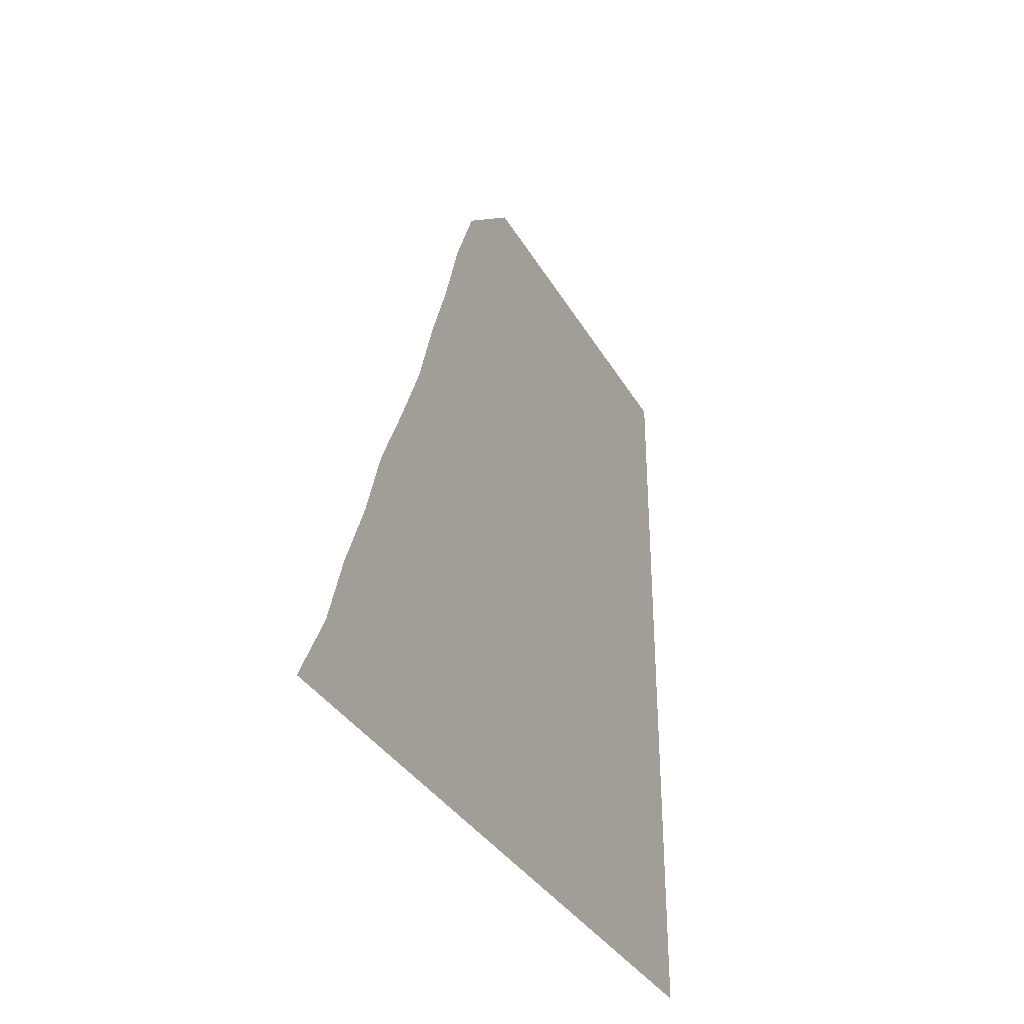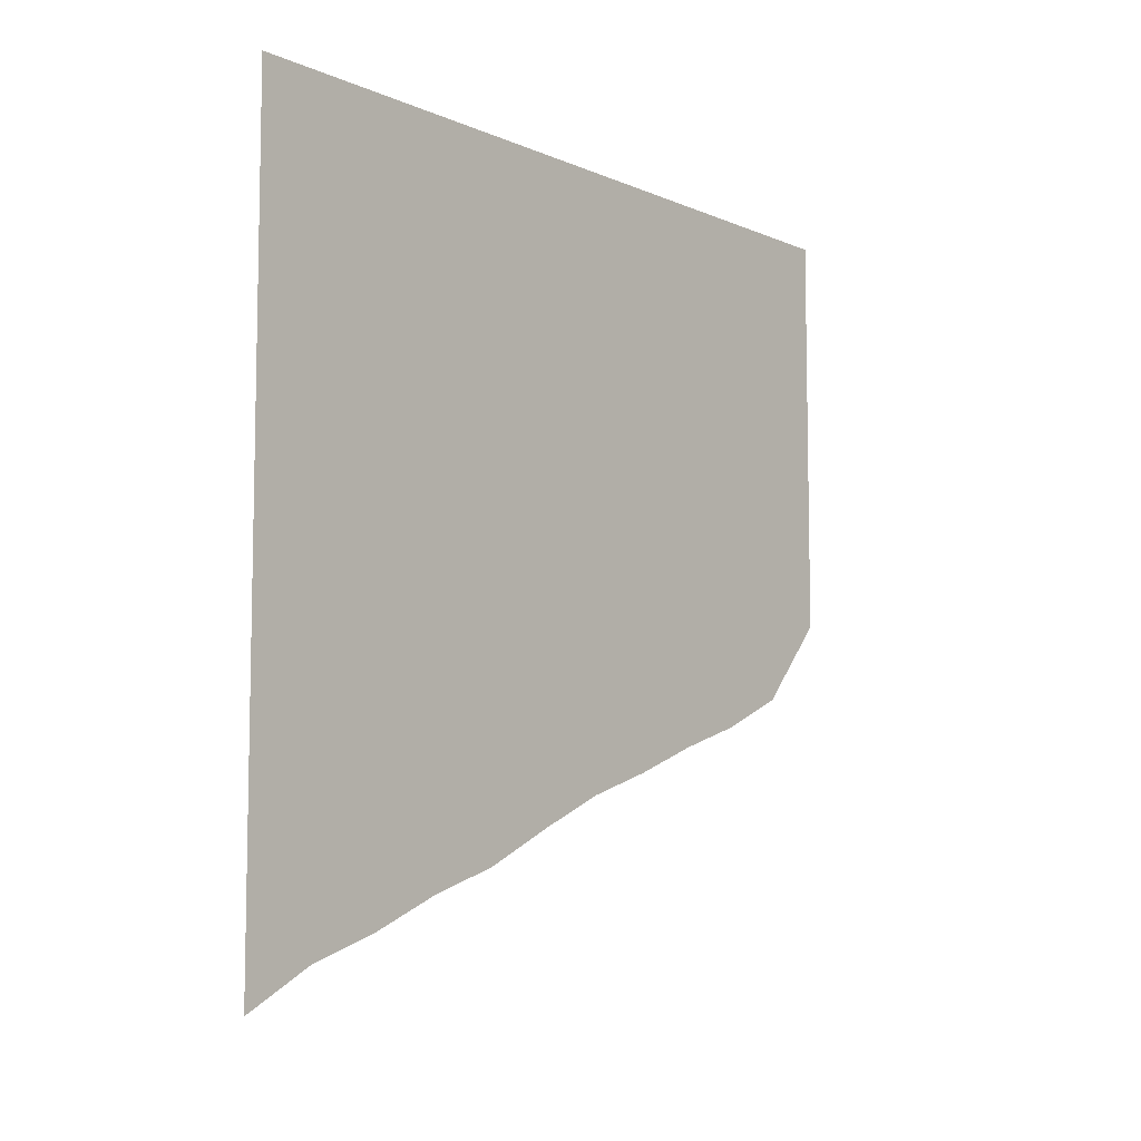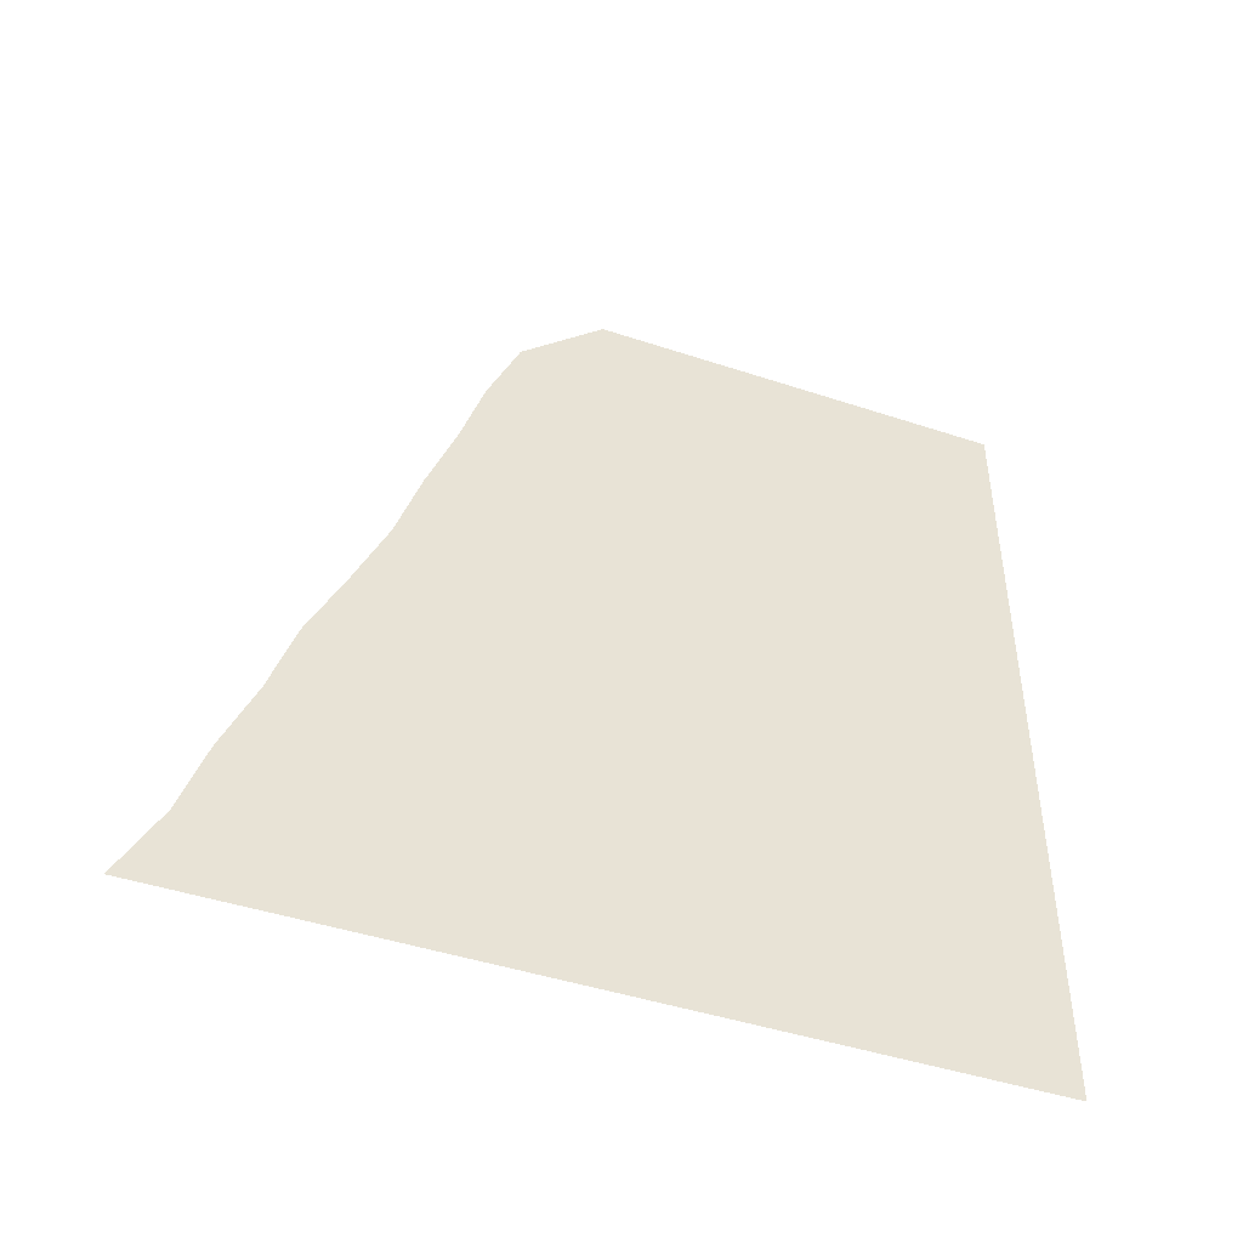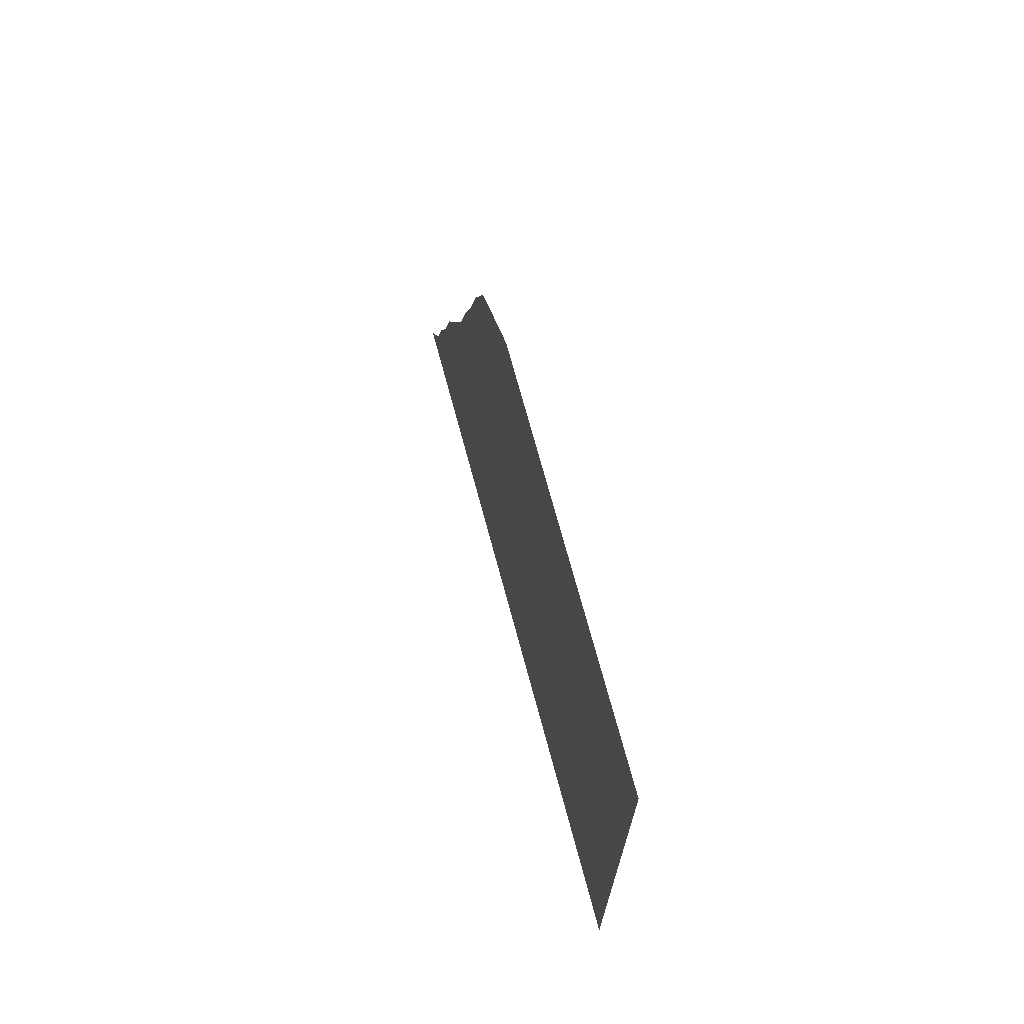
<metadata>
{"format":"obj","ext":"obj","renderer":"f3d","projection":"perspective","resolution":1024,"background":"white","views":[{"elev":-34.0,"azim":-154.2,"up":"+Y"},{"elev":-7.8,"azim":40.2,"up":"+Z"},{"elev":-45.1,"azim":-111.0,"up":"+Y"},{"elev":71.0,"azim":-15.0,"up":"+Y"}]}
</metadata>
<code>
o RightNet
g Plane
v 3.67 0.11 -2.553
v 3.67 0.3377 -2.431
v 3.67 0.11 -2.175
v 3.67 0.3377 -2.126
v 3.67 0.3377 -2.431
v 3.67 0.5654 -2.354
v 3.67 0.3377 -2.126
v 3.67 0.5654 -2.063
v 3.67 0.5654 -2.354
v 3.67 0.7931 -2.256
v 3.67 0.5654 -2.063
v 3.67 0.7931 -1.986
v 3.67 0.7931 -2.256
v 3.67 1.021 -2.18
v 3.67 0.7931 -1.986
v 3.67 1.021 -1.909
v 3.67 1.021 -2.18
v 3.67 1.249 -2.07
v 3.67 1.021 -1.909
v 3.67 1.249 -1.84
v 3.67 1.249 -2.07
v 3.67 1.476 -1.967
v 3.67 1.249 -1.84
v 3.67 1.476 -1.764
v 3.67 1.476 -1.967
v 3.67 1.704 -1.892
v 3.67 1.476 -1.764
v 3.67 1.704 -1.696
v 3.67 1.704 -1.892
v 3.67 1.932 -1.804
v 3.67 1.704 -1.696
v 3.67 1.932 -1.604
v 3.67 1.932 -1.804
v 3.67 2.159 -1.73
v 3.67 1.932 -1.604
v 3.67 2.159 -1.451
v 3.67 2.159 -1.73
v 3.67 2.387 -1.629
v 3.67 2.159 -1.451
v 3.67 2.387 -1.35
v 3.67 2.387 -1.629
v 3.67 2.615 -1.368
v 3.67 2.387 -1.35
v 3.67 2.615 -1.249
v 3.67 0.11 -2.175
v 3.67 0.3377 -2.126
v 3.67 0.11 -1.827
v 3.67 0.3377 -1.827
v 3.67 0.3377 -2.126
v 3.67 0.5654 -2.063
v 3.67 0.3377 -1.827
v 3.67 0.5654 -1.785
v 3.67 0.5654 -2.063
v 3.67 0.7931 -1.986
v 3.67 0.5654 -1.785
v 3.67 0.7931 -1.716
v 3.67 0.7931 -1.986
v 3.67 1.021 -1.909
v 3.67 0.7931 -1.716
v 3.67 1.021 -1.667
v 3.67 1.021 -1.909
v 3.67 1.249 -1.84
v 3.67 1.021 -1.667
v 3.67 1.249 -1.618
v 3.67 1.249 -1.84
v 3.67 1.476 -1.764
v 3.67 1.249 -1.618
v 3.67 1.476 -1.556
v 3.67 1.476 -1.764
v 3.67 1.704 -1.696
v 3.67 1.476 -1.556
v 3.67 1.704 -1.495
v 3.67 1.704 -1.696
v 3.67 1.932 -1.604
v 3.67 1.704 -1.495
v 3.67 1.932 -1.406
v 3.67 1.932 -1.604
v 3.67 2.159 -1.451
v 3.67 1.932 -1.406
v 3.67 2.159 -1.332
v 3.67 2.159 -1.451
v 3.67 2.387 -1.35
v 3.67 2.159 -1.332
v 3.67 2.387 -1.231
v 3.67 2.387 -1.35
v 3.67 2.615 -1.249
v 3.67 2.387 -1.231
v 3.67 2.615 -1.13
v 3.67 0.11 -1.827
v 3.67 0.3377 -1.827
v 3.67 0.11 -1.563
v 3.67 0.3377 -1.563
v 3.67 0.3377 -1.827
v 3.67 0.5654 -1.785
v 3.67 0.3377 -1.563
v 3.67 0.5654 -1.563
v 3.67 0.5654 -1.785
v 3.67 0.7931 -1.716
v 3.67 0.5654 -1.563
v 3.67 0.7931 -1.5
v 3.67 0.7931 -1.716
v 3.67 1.021 -1.667
v 3.67 0.7931 -1.5
v 3.67 1.021 -1.473
v 3.67 1.021 -1.667
v 3.67 1.249 -1.618
v 3.67 1.021 -1.473
v 3.67 1.249 -1.445
v 3.67 1.249 -1.618
v 3.67 1.476 -1.556
v 3.67 1.249 -1.445
v 3.67 1.476 -1.376
v 3.67 1.476 -1.556
v 3.67 1.704 -1.495
v 3.67 1.476 -1.376
v 3.67 1.704 -1.376
v 3.67 1.704 -1.495
v 3.67 1.932 -1.406
v 3.67 1.704 -1.376
v 3.67 1.932 -1.287
v 3.67 1.932 -1.406
v 3.67 2.159 -1.332
v 3.67 1.932 -1.287
v 3.67 2.159 -1.213
v 3.67 2.159 -1.332
v 3.67 2.387 -1.231
v 3.67 2.159 -1.213
v 3.67 2.387 -1.112
v 3.67 2.387 -1.231
v 3.67 2.615 -1.13
v 3.67 2.387 -1.112
v 3.67 2.615 -1.011
v 3.67 0.11 -1.563
v 3.67 0.3377 -1.563
v 3.67 0.11 -1.333
v 3.67 0.3377 -1.333
v 3.67 0.3377 -1.563
v 3.67 0.5654 -1.563
v 3.67 0.3377 -1.333
v 3.67 0.5654 -1.333
v 3.67 0.5654 -1.563
v 3.67 0.7931 -1.5
v 3.67 0.5654 -1.333
v 3.67 0.7931 -1.333
v 3.67 0.7931 -1.5
v 3.67 1.021 -1.473
v 3.67 0.7931 -1.333
v 3.67 1.021 -1.333
v 3.67 1.021 -1.473
v 3.67 1.249 -1.445
v 3.67 1.021 -1.333
v 3.67 1.249 -1.298
v 3.67 1.249 -1.445
v 3.67 1.476 -1.376
v 3.67 1.249 -1.298
v 3.67 1.476 -1.257
v 3.67 1.476 -1.376
v 3.67 1.704 -1.376
v 3.67 1.476 -1.257
v 3.67 1.704 -1.257
v 3.67 1.704 -1.376
v 3.67 1.932 -1.287
v 3.67 1.704 -1.257
v 3.67 1.932 -1.169
v 3.67 1.932 -1.287
v 3.67 2.159 -1.213
v 3.67 1.932 -1.169
v 3.67 2.159 -1.094
v 3.67 2.159 -1.213
v 3.67 2.387 -1.112
v 3.67 2.159 -1.094
v 3.67 2.387 -0.9931
v 3.67 2.387 -1.112
v 3.67 2.615 -1.011
v 3.67 2.387 -0.9931
v 3.67 2.615 -0.8925
v 3.67 0.11 -1.333
v 3.67 0.3377 -1.333
v 3.67 0.11 -1.179
v 3.67 0.3377 -1.179
v 3.67 0.3377 -1.333
v 3.67 0.5654 -1.333
v 3.67 0.3377 -1.179
v 3.67 0.5654 -1.179
v 3.67 0.5654 -1.333
v 3.67 0.7931 -1.333
v 3.67 0.5654 -1.179
v 3.67 0.7931 -1.179
v 3.67 0.7931 -1.333
v 3.67 1.021 -1.333
v 3.67 0.7931 -1.179
v 3.67 1.021 -1.179
v 3.67 1.021 -1.333
v 3.67 1.249 -1.298
v 3.67 1.021 -1.179
v 3.67 1.249 -1.179
v 3.67 1.249 -1.298
v 3.67 1.476 -1.257
v 3.67 1.249 -1.179
v 3.67 1.476 -1.138
v 3.67 1.476 -1.257
v 3.67 1.704 -1.257
v 3.67 1.476 -1.138
v 3.67 1.704 -1.138
v 3.67 1.704 -1.257
v 3.67 1.932 -1.169
v 3.67 1.704 -1.138
v 3.67 1.932 -1.05
v 3.67 1.932 -1.169
v 3.67 2.159 -1.094
v 3.67 1.932 -1.05
v 3.67 2.159 -0.9753
v 3.67 2.159 -1.094
v 3.67 2.387 -0.9931
v 3.67 2.159 -0.9753
v 3.67 2.387 -0.8742
v 3.67 2.387 -0.9931
v 3.67 2.615 -0.8925
v 3.67 2.387 -0.8742
v 3.67 2.615 -0.7737
v 3.67 0.11 -1.179
v 3.67 0.3377 -1.179
v 3.67 0.11 -1.019
v 3.67 0.3377 -1.019
v 3.67 0.3377 -1.179
v 3.67 0.5654 -1.179
v 3.67 0.3377 -1.019
v 3.67 0.5654 -1.019
v 3.67 0.5654 -1.179
v 3.67 0.7931 -1.179
v 3.67 0.5654 -1.019
v 3.67 0.7931 -1.019
v 3.67 0.7931 -1.179
v 3.67 1.021 -1.179
v 3.67 0.7931 -1.019
v 3.67 1.021 -1.019
v 3.67 1.021 -1.179
v 3.67 1.249 -1.179
v 3.67 1.021 -1.019
v 3.67 1.249 -1.019
v 3.67 1.249 -1.179
v 3.67 1.476 -1.138
v 3.67 1.249 -1.019
v 3.67 1.476 -1.019
v 3.67 1.476 -1.138
v 3.67 1.704 -1.138
v 3.67 1.476 -1.019
v 3.67 1.704 -1.019
v 3.67 1.704 -1.138
v 3.67 1.932 -1.05
v 3.67 1.704 -1.019
v 3.67 1.932 -0.9309
v 3.67 1.932 -1.05
v 3.67 2.159 -0.9753
v 3.67 1.932 -0.9309
v 3.67 2.159 -0.8564
v 3.67 2.159 -0.9753
v 3.67 2.387 -0.8742
v 3.67 2.159 -0.8564
v 3.67 2.387 -0.7554
v 3.67 2.387 -0.8742
v 3.67 2.615 -0.7737
v 3.67 2.387 -0.7554
v 3.67 2.615 -0.6548
v 3.67 0.11 -1.019
v 3.67 0.3377 -1.019
v 3.67 0.11 -0.8591
v 3.67 0.3377 -0.8591
v 3.67 0.3377 -1.019
v 3.67 0.5654 -1.019
v 3.67 0.3377 -0.8591
v 3.67 0.5654 -0.8591
v 3.67 0.5654 -1.019
v 3.67 0.7931 -1.019
v 3.67 0.5654 -0.8591
v 3.67 0.7931 -0.8591
v 3.67 0.7931 -1.019
v 3.67 1.021 -1.019
v 3.67 0.7931 -0.8591
v 3.67 1.021 -0.8591
v 3.67 1.021 -1.019
v 3.67 1.249 -1.019
v 3.67 1.021 -0.8591
v 3.67 1.249 -0.8605
v 3.67 1.249 -1.019
v 3.67 1.476 -1.019
v 3.67 1.249 -0.8605
v 3.67 1.476 -0.8605
v 3.67 1.476 -1.019
v 3.67 1.704 -1.019
v 3.67 1.476 -0.8605
v 3.67 1.704 -0.8605
v 3.67 1.704 -1.019
v 3.67 1.932 -0.9309
v 3.67 1.704 -0.8605
v 3.67 1.932 -0.812
v 3.67 1.932 -0.9309
v 3.67 2.159 -0.8564
v 3.67 1.932 -0.812
v 3.67 2.159 -0.7375
v 3.67 2.159 -0.8564
v 3.67 2.387 -0.7554
v 3.67 2.159 -0.7375
v 3.67 2.387 -0.6365
v 3.67 2.387 -0.7554
v 3.67 2.615 -0.6548
v 3.67 2.387 -0.6365
v 3.67 2.615 -0.5359
v 3.67 0.11 -0.8591
v 3.67 0.3377 -0.8591
v 3.67 0.11 -0.7
v 3.67 0.3377 -0.7
v 3.67 0.3377 -0.8591
v 3.67 0.5654 -0.8591
v 3.67 0.3377 -0.7
v 3.67 0.5654 -0.7
v 3.67 0.5654 -0.8591
v 3.67 0.7931 -0.8591
v 3.67 0.5654 -0.7
v 3.67 0.7931 -0.7
v 3.67 0.7931 -0.8591
v 3.67 1.021 -0.8591
v 3.67 0.7931 -0.7
v 3.67 1.021 -0.7
v 3.67 1.021 -0.8591
v 3.67 1.249 -0.8605
v 3.67 1.021 -0.7
v 3.67 1.249 -0.7
v 3.67 1.249 -0.8605
v 3.67 1.476 -0.8605
v 3.67 1.249 -0.7
v 3.67 1.476 -0.7
v 3.67 1.476 -0.8605
v 3.67 1.704 -0.8605
v 3.67 1.476 -0.7
v 3.67 1.704 -0.7
v 3.67 1.704 -0.8605
v 3.67 1.932 -0.812
v 3.67 1.704 -0.7
v 3.67 1.932 -0.6343
v 3.67 1.932 -0.812
v 3.67 2.159 -0.7375
v 3.67 1.932 -0.6343
v 3.67 2.159 -0.5992
v 3.67 2.159 -0.7375
v 3.67 2.387 -0.6365
v 3.67 2.159 -0.5992
v 3.67 2.387 -0.5176
v 3.67 2.387 -0.6365
v 3.67 2.615 -0.5359
v 3.67 2.387 -0.5176
v 3.67 2.615 -0.4171
v 3.67 0.11 -0.7
v 3.67 0.3377 -0.7
v 3.67 0.11 -0.4998
v 3.67 0.3377 -0.4998
v 3.67 0.3377 -0.7
v 3.67 0.5654 -0.7
v 3.67 0.3377 -0.4998
v 3.67 0.5654 -0.4998
v 3.67 0.5654 -0.7
v 3.67 0.7931 -0.7
v 3.67 0.5654 -0.4998
v 3.67 0.7931 -0.4998
v 3.67 0.7931 -0.7
v 3.67 1.021 -0.7
v 3.67 0.7931 -0.4998
v 3.67 1.021 -0.4998
v 3.67 1.021 -0.7
v 3.67 1.249 -0.7
v 3.67 1.021 -0.4998
v 3.67 1.249 -0.4998
v 3.67 1.249 -0.7
v 3.67 1.476 -0.7
v 3.67 1.249 -0.4998
v 3.67 1.476 -0.4998
v 3.67 1.476 -0.7
v 3.67 1.704 -0.7
v 3.67 1.476 -0.4998
v 3.67 1.704 -0.4998
v 3.67 1.704 -0.7
v 3.67 1.932 -0.6343
v 3.67 1.704 -0.4998
v 3.67 1.932 -0.4894
v 3.67 1.932 -0.6343
v 3.67 2.159 -0.5992
v 3.67 1.932 -0.4894
v 3.67 2.159 -0.4351
v 3.67 2.159 -0.5992
v 3.67 2.387 -0.5176
v 3.67 2.159 -0.4351
v 3.67 2.387 -0.3988
v 3.67 2.387 -0.5176
v 3.67 2.615 -0.4171
v 3.67 2.387 -0.3988
v 3.67 2.615 -0.2982
v 3.67 0.11 -0.4998
v 3.67 0.3377 -0.4998
v 3.67 0.11 -0.258
v 3.67 0.3377 -0.258
v 3.67 0.3377 -0.4998
v 3.67 0.5654 -0.4998
v 3.67 0.3377 -0.258
v 3.67 0.5654 -0.258
v 3.67 0.5654 -0.4998
v 3.67 0.7931 -0.4998
v 3.67 0.5654 -0.258
v 3.67 0.7931 -0.258
v 3.67 0.7931 -0.4998
v 3.67 1.021 -0.4998
v 3.67 0.7931 -0.258
v 3.67 1.021 -0.258
v 3.67 1.021 -0.4998
v 3.67 1.249 -0.4998
v 3.67 1.021 -0.258
v 3.67 1.249 -0.258
v 3.67 1.249 -0.4998
v 3.67 1.476 -0.4998
v 3.67 1.249 -0.258
v 3.67 1.476 -0.258
v 3.67 1.476 -0.4998
v 3.67 1.704 -0.4998
v 3.67 1.476 -0.258
v 3.67 1.704 -0.2475
v 3.67 1.704 -0.4998
v 3.67 1.932 -0.4894
v 3.67 1.704 -0.2475
v 3.67 1.932 -0.2531
v 3.67 1.932 -0.4894
v 3.67 2.159 -0.4351
v 3.67 1.932 -0.2531
v 3.67 2.159 -0.2516
v 3.67 2.159 -0.4351
v 3.67 2.387 -0.3988
v 3.67 2.159 -0.2516
v 3.67 2.387 -0.2799
v 3.67 2.387 -0.3988
v 3.67 2.615 -0.2982
v 3.67 2.387 -0.2799
v 3.67 2.615 -0.1793
v 3.67 0.11 -0.258
v 3.67 0.3377 -0.258
v 3.67 0.11 -0.06048
v 3.67 0.3377 -0.06048
v 3.67 0.3377 -0.258
v 3.67 0.5654 -0.258
v 3.67 0.3377 -0.06048
v 3.67 0.5654 -0.06048
v 3.67 0.5654 -0.258
v 3.67 0.7931 -0.258
v 3.67 0.5654 -0.06048
v 3.67 0.7931 -0.06048
v 3.67 0.7931 -0.258
v 3.67 1.021 -0.258
v 3.67 0.7931 -0.06048
v 3.67 1.021 -0.06048
v 3.67 1.021 -0.258
v 3.67 1.249 -0.258
v 3.67 1.021 -0.06048
v 3.67 1.249 -0.06048
v 3.67 1.249 -0.258
v 3.67 1.476 -0.258
v 3.67 1.249 -0.06048
v 3.67 1.476 -0.06048
v 3.67 1.476 -0.258
v 3.67 1.704 -0.2475
v 3.67 1.476 -0.06048
v 3.67 1.704 -0.06048
v 3.67 1.704 -0.2475
v 3.67 1.932 -0.2531
v 3.67 1.704 -0.06048
v 3.67 1.932 -0.06048
v 3.67 1.932 -0.2531
v 3.67 2.159 -0.2516
v 3.67 1.932 -0.06048
v 3.67 2.159 -0.06048
v 3.67 2.159 -0.2516
v 3.67 2.387 -0.2799
v 3.67 2.159 -0.06048
v 3.67 2.387 -0.06048
v 3.67 2.387 -0.2799
v 3.67 2.615 -0.1793
v 3.67 2.387 -0.06048
v 3.67 2.615 -0.06048
g Plane
f 3 4 2 1
f 7 8 6 5
f 11 12 10 9
f 15 16 14 13
f 19 20 18 17
f 23 24 22 21
f 27 28 26 25
f 31 32 30 29
f 35 36 34 33
f 39 40 38 37
f 43 44 42 41
f 47 48 46 45
f 51 52 50 49
f 55 56 54 53
f 59 60 58 57
f 63 64 62 61
f 67 68 66 65
f 71 72 70 69
f 75 76 74 73
f 79 80 78 77
f 83 84 82 81
f 87 88 86 85
f 91 92 90 89
f 95 96 94 93
f 99 100 98 97
f 103 104 102 101
f 107 108 106 105
f 111 112 110 109
f 115 116 114 113
f 119 120 118 117
f 123 124 122 121
f 127 128 126 125
f 131 132 130 129
f 135 136 134 133
f 139 140 138 137
f 143 144 142 141
f 147 148 146 145
f 151 152 150 149
f 155 156 154 153
f 159 160 158 157
f 163 164 162 161
f 167 168 166 165
f 171 172 170 169
f 175 176 174 173
f 179 180 178 177
f 183 184 182 181
f 187 188 186 185
f 191 192 190 189
f 195 196 194 193
f 199 200 198 197
f 203 204 202 201
f 207 208 206 205
f 211 212 210 209
f 215 216 214 213
f 219 220 218 217
f 223 224 222 221
f 227 228 226 225
f 231 232 230 229
f 235 236 234 233
f 239 240 238 237
f 243 244 242 241
f 247 248 246 245
f 251 252 250 249
f 255 256 254 253
f 259 260 258 257
f 263 264 262 261
f 267 268 266 265
f 271 272 270 269
f 275 276 274 273
f 279 280 278 277
f 283 284 282 281
f 287 288 286 285
f 291 292 290 289
f 295 296 294 293
f 299 300 298 297
f 303 304 302 301
f 307 308 306 305
f 311 312 310 309
f 315 316 314 313
f 319 320 318 317
f 323 324 322 321
f 327 328 326 325
f 331 332 330 329
f 335 336 334 333
f 339 340 338 337
f 343 344 342 341
f 347 348 346 345
f 351 352 350 349
f 355 356 354 353
f 359 360 358 357
f 363 364 362 361
f 367 368 366 365
f 371 372 370 369
f 375 376 374 373
f 379 380 378 377
f 383 384 382 381
f 387 388 386 385
f 391 392 390 389
f 395 396 394 393
f 399 400 398 397
f 403 404 402 401
f 407 408 406 405
f 411 412 410 409
f 415 416 414 413
f 419 420 418 417
f 423 424 422 421
f 427 428 426 425
f 431 432 430 429
f 435 436 434 433
f 439 440 438 437
f 443 444 442 441
f 447 448 446 445
f 451 452 450 449
f 455 456 454 453
f 459 460 458 457
f 463 464 462 461
f 467 468 466 465
f 471 472 470 469
f 475 476 474 473
f 479 480 478 477
f 483 484 482 481

</code>
